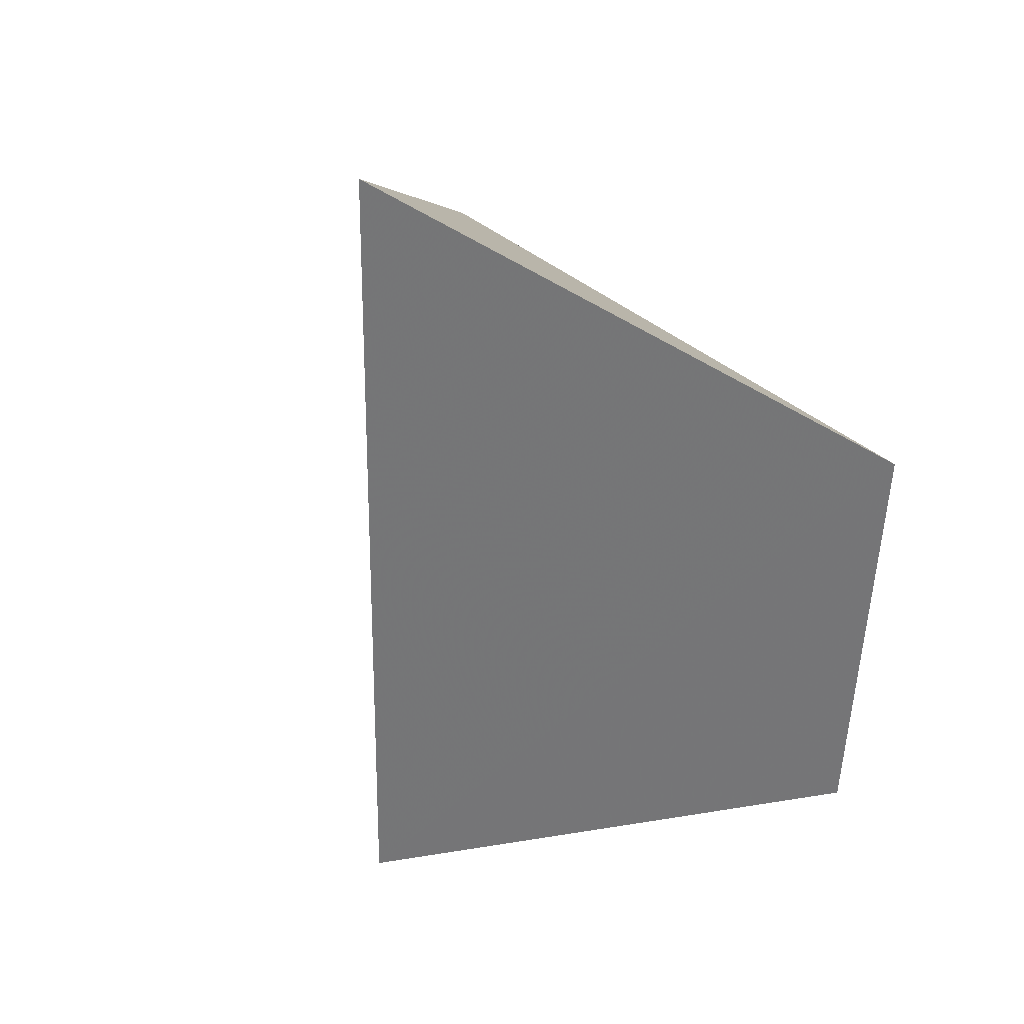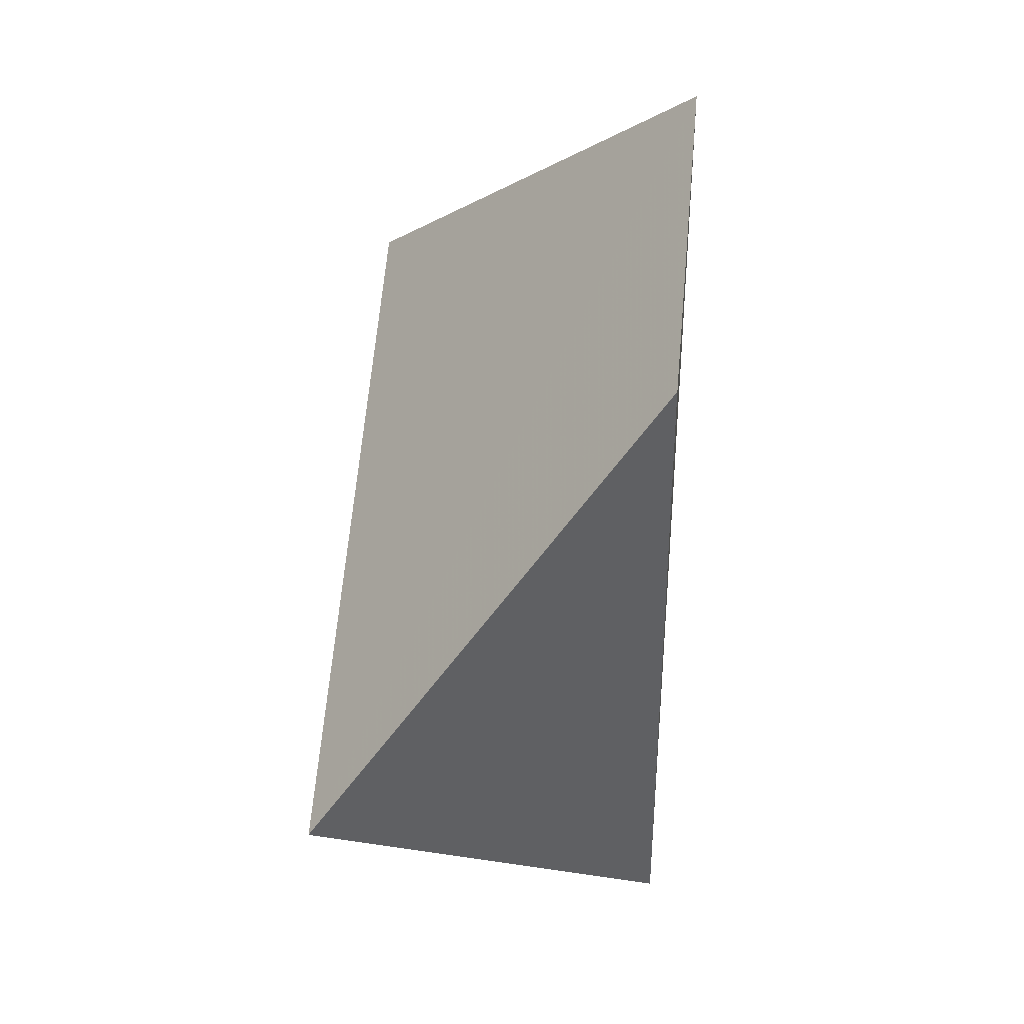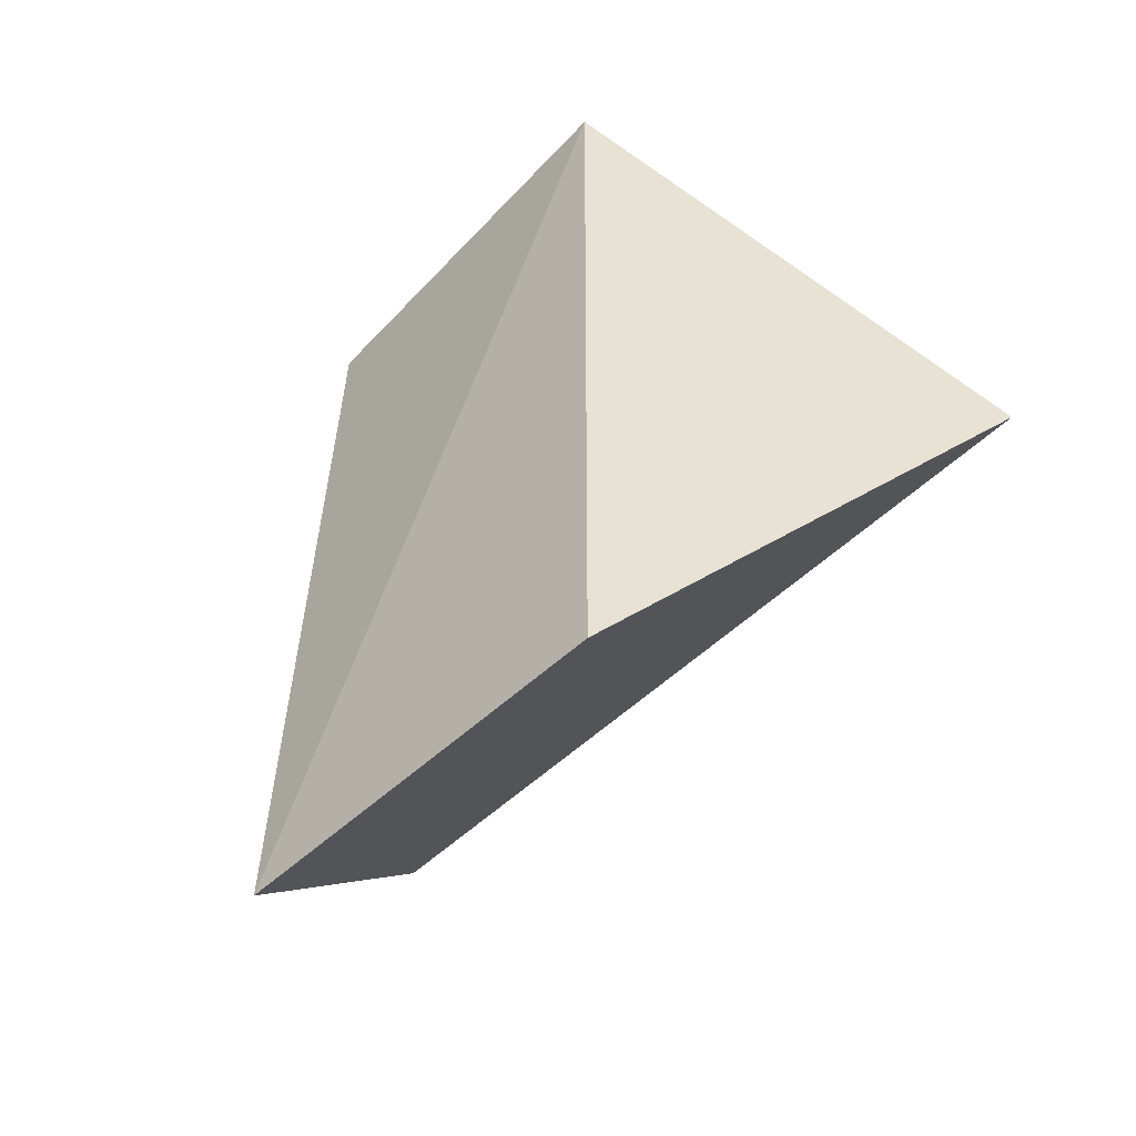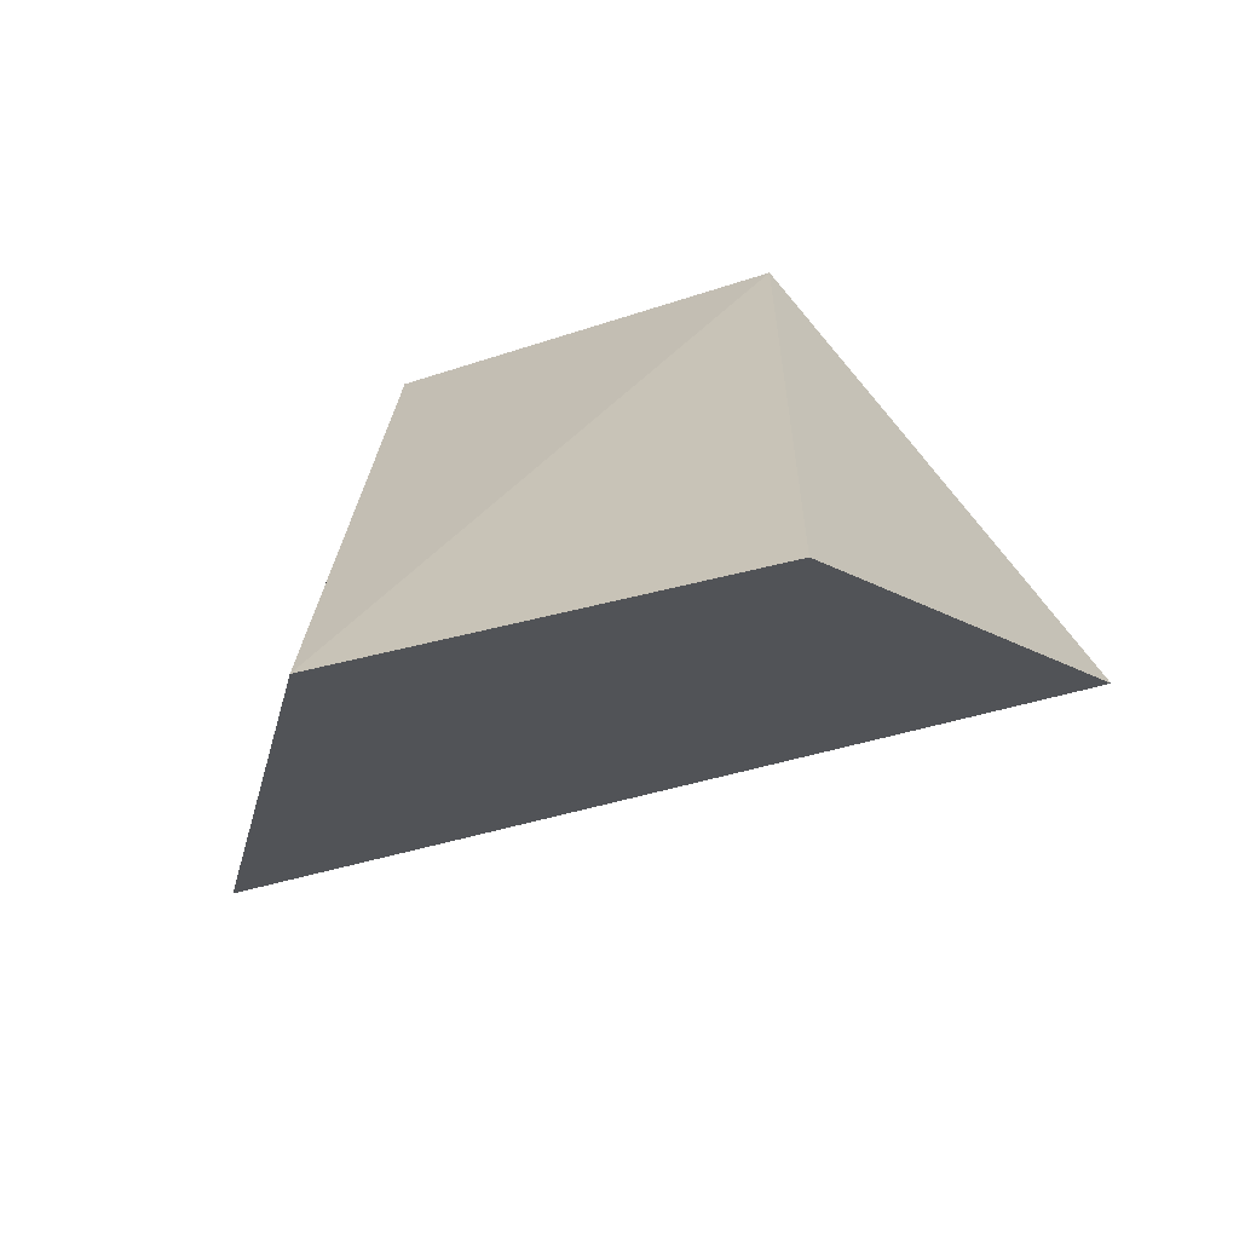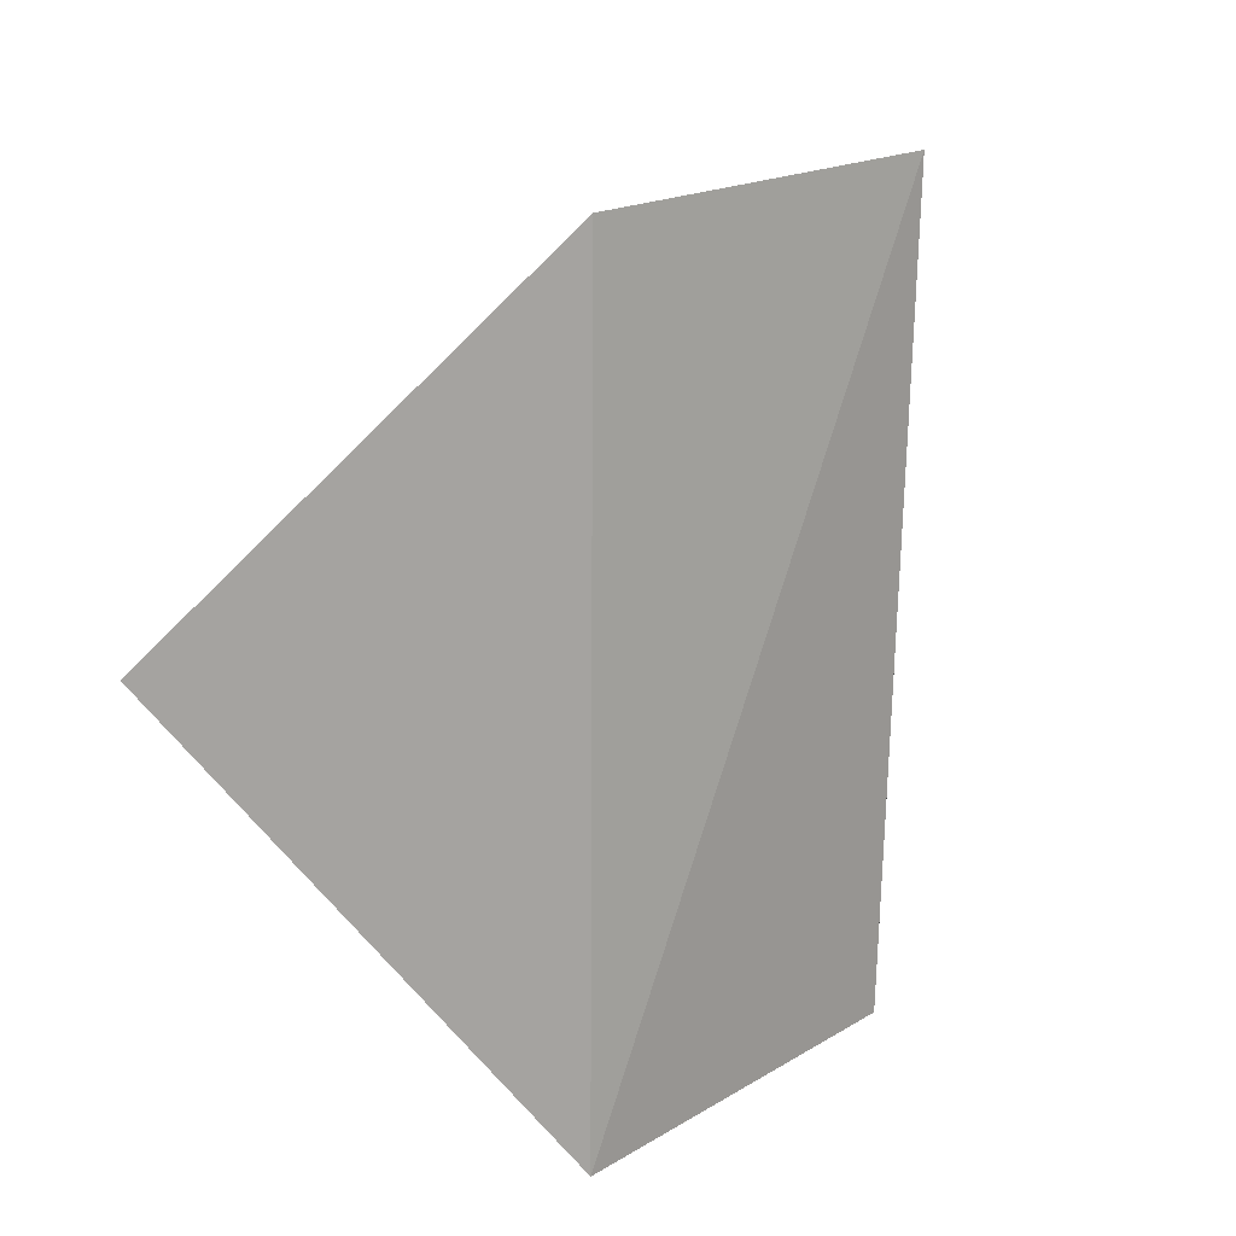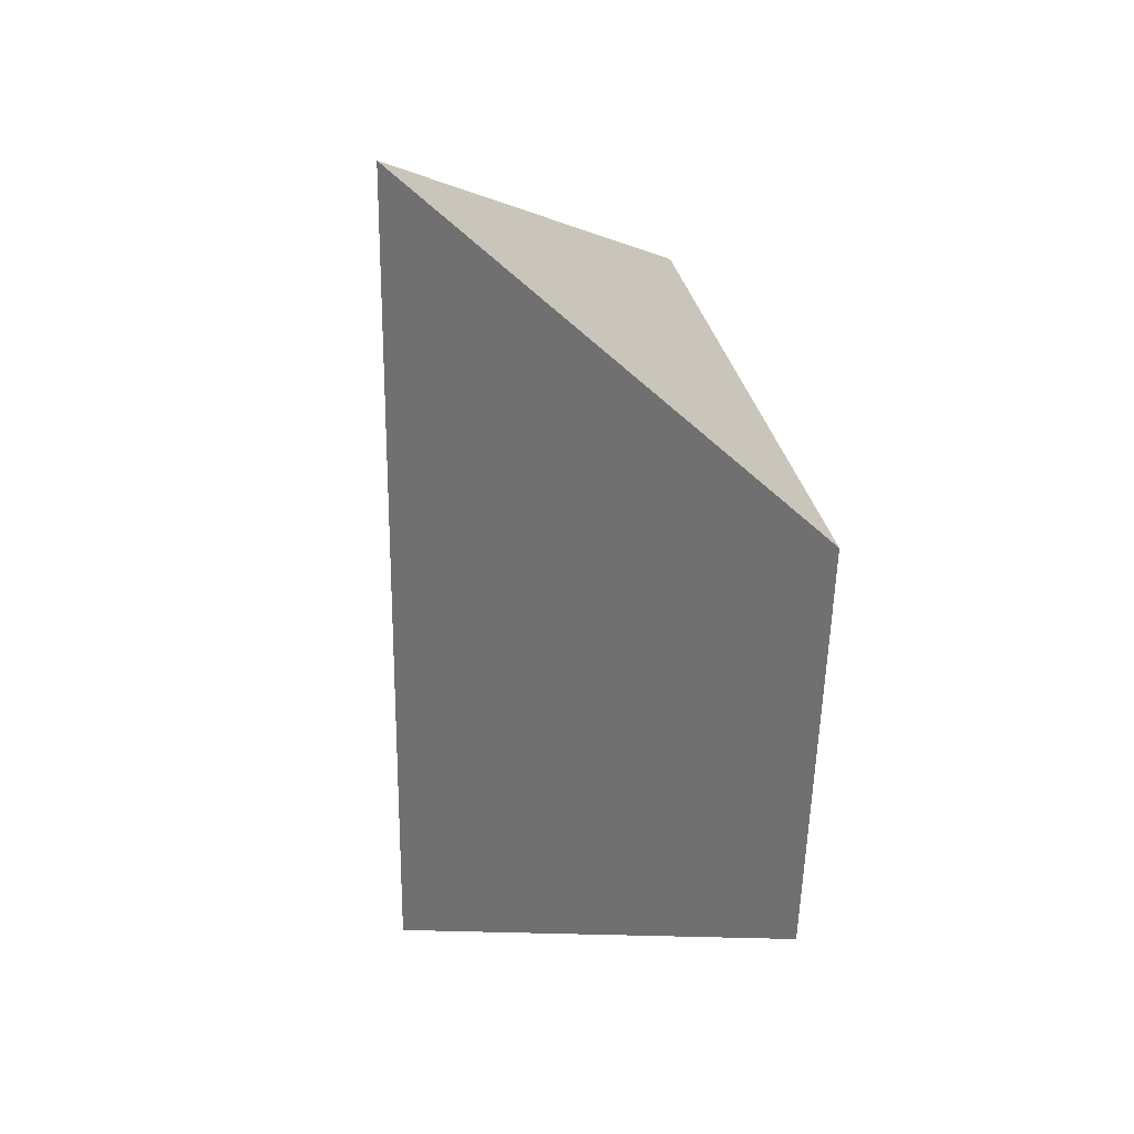
<metadata>
{"format":"obj","ext":"obj","renderer":"f3d","projection":"perspective","resolution":1024,"background":"white","views":[{"elev":29.0,"azim":149.8,"up":"+Z"},{"elev":49.4,"azim":-176.7,"up":"+Y"},{"elev":-51.4,"azim":-44.4,"up":"+Y"},{"elev":-69.0,"azim":-75.6,"up":"+Y"},{"elev":15.6,"azim":-135.0,"up":"+Y"},{"elev":25.2,"azim":173.6,"up":"+Z"}]}
</metadata>
<code>
v -0.2816 0.8693 0.4236
v 0.4431 0.01153 0.8735
v -0.2814 -0.8675 -0.4287
v 0.443 -0.01222 -0.87
v -0.2513 -0.8205 0.3873
v -0.2508 0.8214 -0.3873
f 2 4 1
f 3 4 2
f 5 2 1
f 3 5 1
f 5 3 2
f 6 3 1
f 4 6 1
f 6 4 3

</code>
